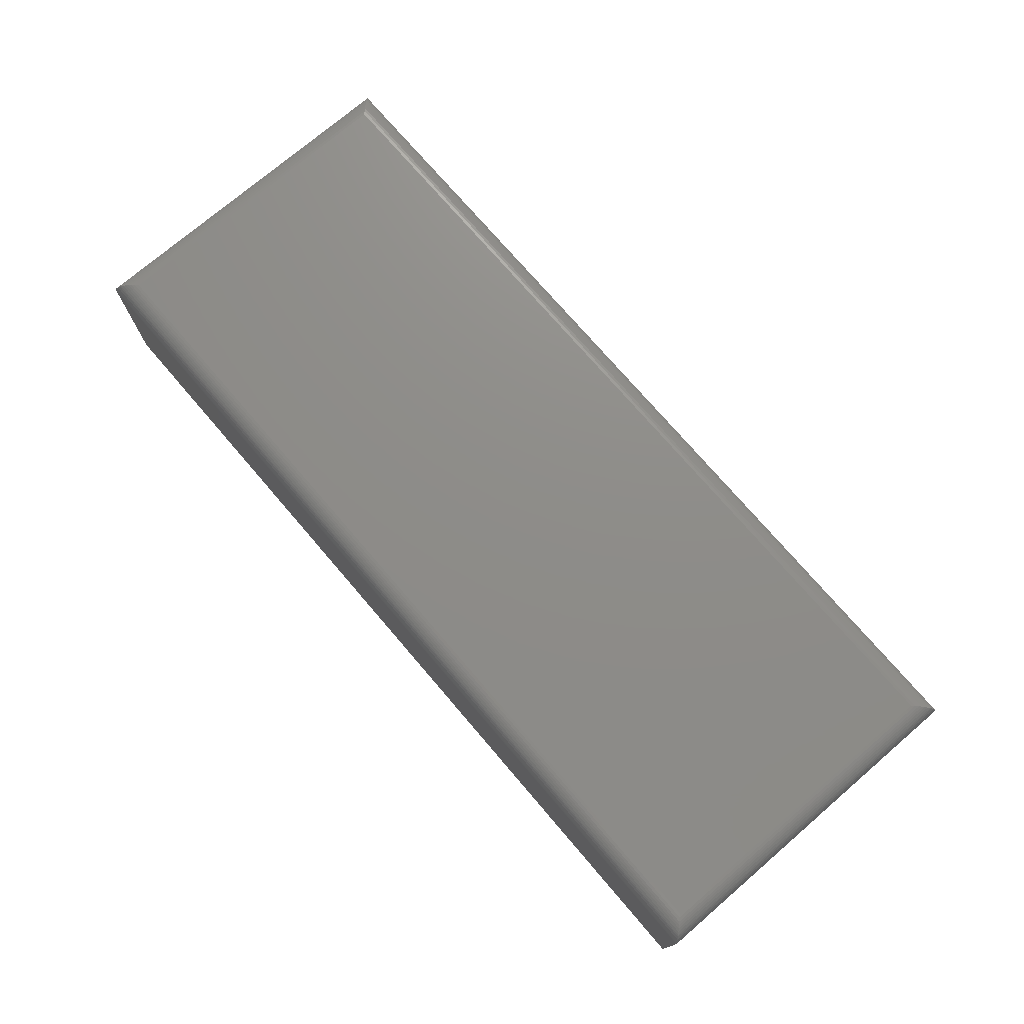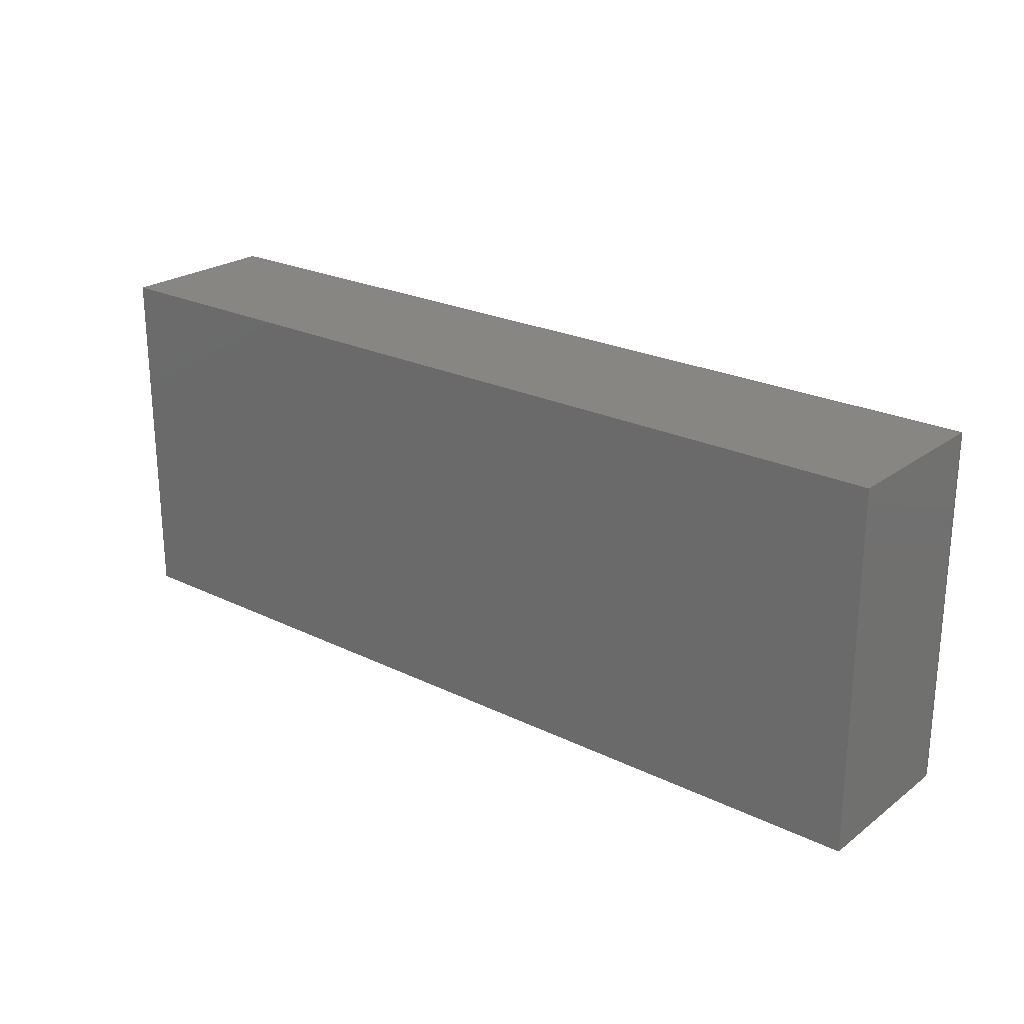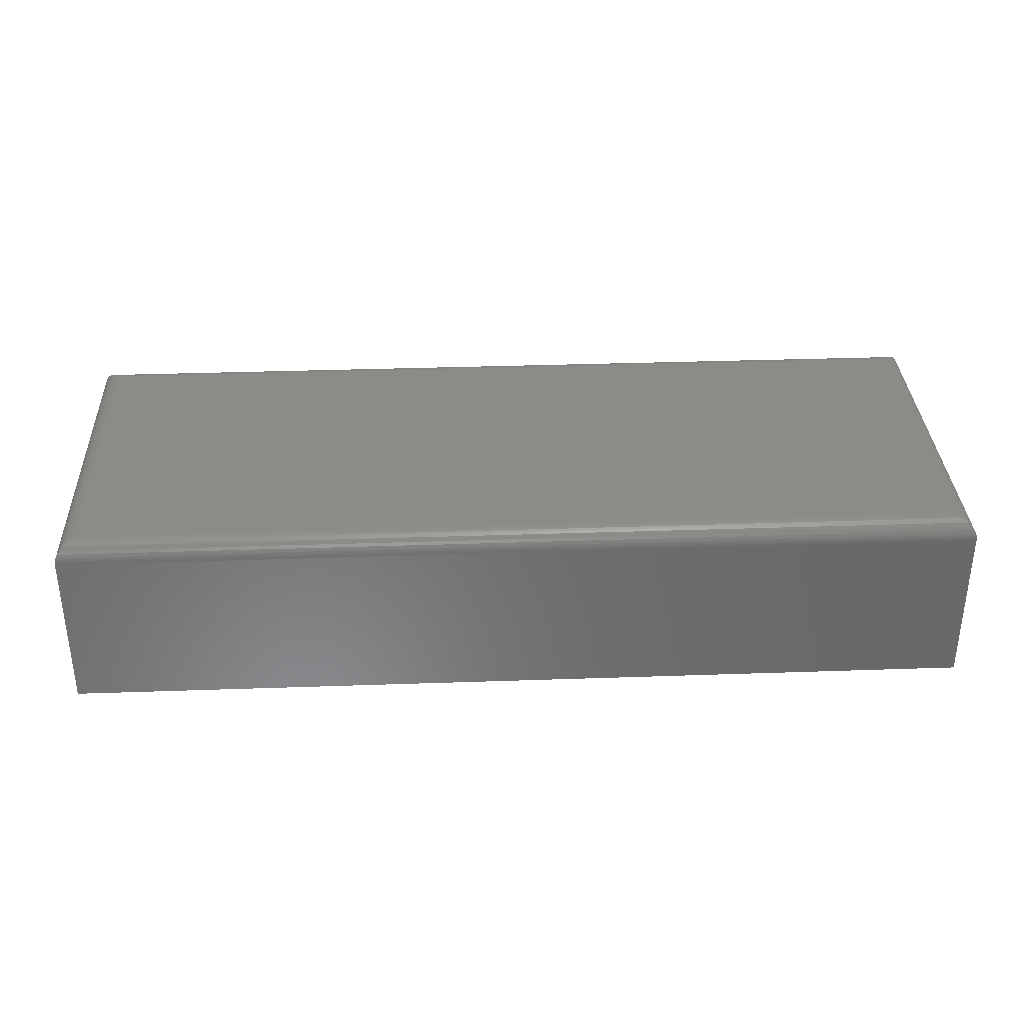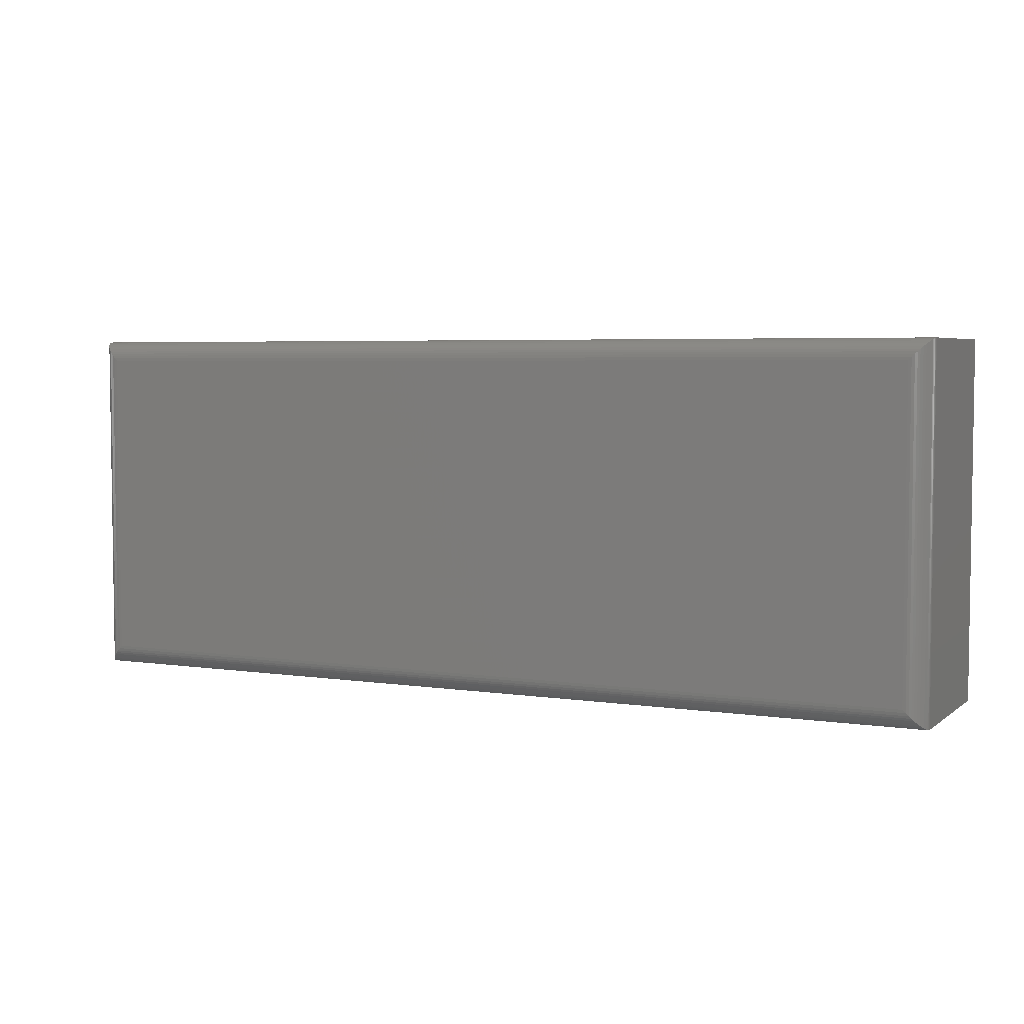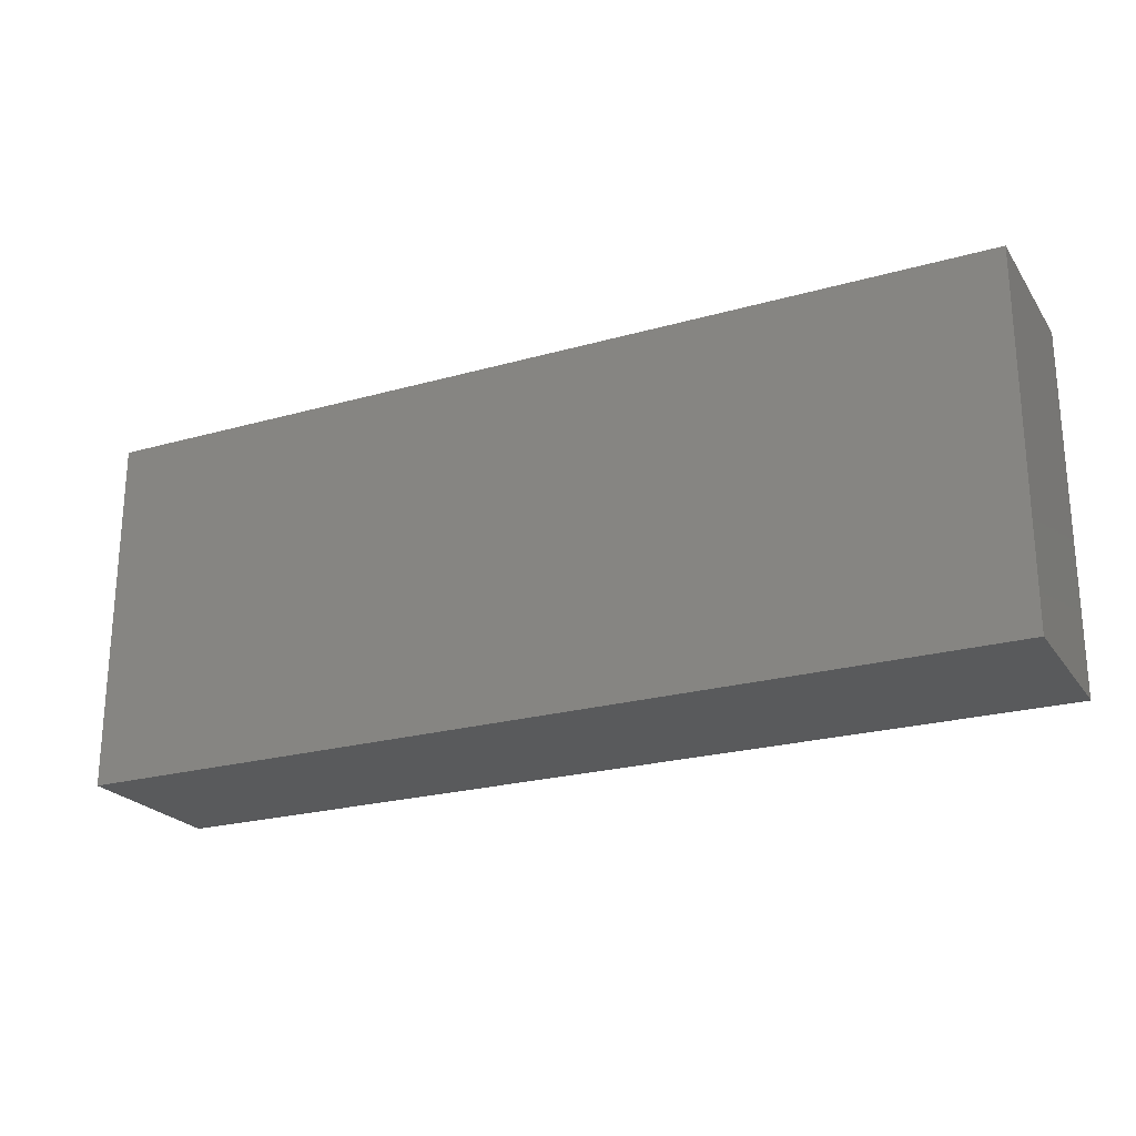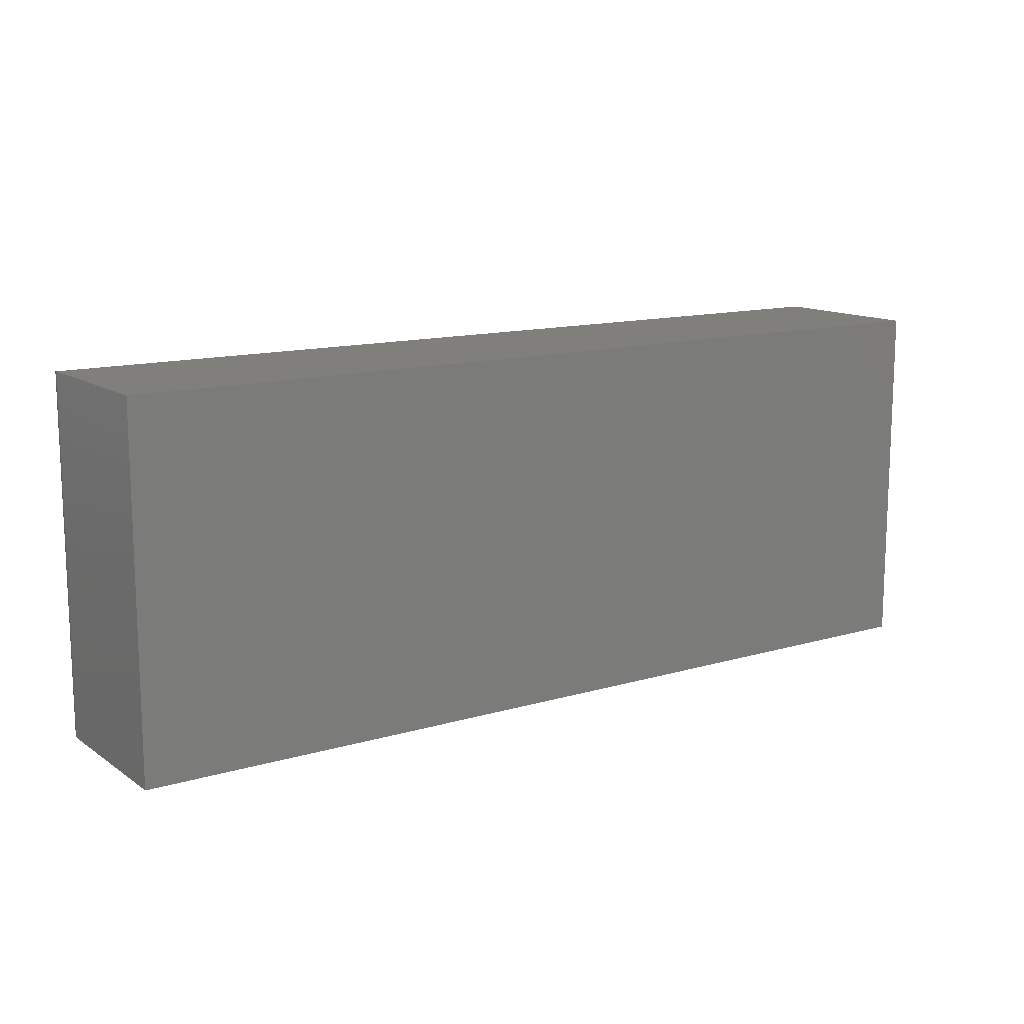
<metadata>
{"format":"stl","ext":"stl","renderer":"f3d","projection":"perspective","resolution":1024,"background":"white","views":[{"elev":74.4,"azim":49.4,"up":"+Z"},{"elev":23.5,"azim":-140.7,"up":"+Y"},{"elev":34.0,"azim":-2.7,"up":"+Z"},{"elev":4.6,"azim":25.8,"up":"+Y"},{"elev":-23.1,"azim":-154.3,"up":"+Y"},{"elev":13.0,"azim":145.9,"up":"+Y"}]}
</metadata>
<code>
# stl→obj: 60 verts, 116 faces
v -0.7188 -0.3672 0.2812
v 0.6172 -0.3672 0.2812
v -0.7188 0.115 0.2812
v 0.6172 0.115 0.2812
v -0.75 0.1462 0.25
v -0.75 0.1462 0
v -0.75 -0.3984 0.25
v -0.75 -0.3984 0
v 0.6484 0.1462 0.25
v 0.6484 0.1462 0
v 0.6484 -0.3984 0.25
v 0.6484 -0.3984 0
v 0.6216 0.1194 0.2809
v -0.7232 0.1194 0.2809
v 0.6464 0.1441 0.2612
v -0.7457 0.1419 0.2658
v 0.6442 0.1419 0.2658
v -0.7428 0.139 0.2699
v 0.6413 0.139 0.2699
v -0.7412 0.1374 0.2718
v 0.6396 0.1374 0.2718
v -0.7378 0.134 0.2748
v 0.6363 0.134 0.2748
v -0.7343 0.1305 0.2771
v 0.6327 0.1305 0.2771
v -0.7309 0.1271 0.2788
v 0.6293 0.1271 0.2788
v -0.7275 0.1237 0.28
v 0.6259 0.1237 0.28
v 0.6482 0.146 0.2539
v -0.7498 0.146 0.2539
v 0.6478 0.1456 0.2564
v -0.7493 0.1456 0.2564
v 0.6472 0.145 0.2588
v -0.7487 0.145 0.2588
v -0.7479 0.1441 0.2612
v 0.6216 -0.3716 0.2809
v 0.6464 -0.3964 0.2612
v 0.6442 -0.3942 0.2658
v 0.6413 -0.3913 0.2699
v 0.6396 -0.3896 0.2718
v 0.6363 -0.3863 0.2748
v 0.6327 -0.3827 0.2771
v 0.6293 -0.3793 0.2788
v 0.6259 -0.3759 0.28
v 0.6482 -0.3982 0.2539
v 0.6478 -0.3978 0.2564
v 0.6472 -0.3972 0.2588
v -0.7232 -0.3716 0.2809
v -0.7479 -0.3964 0.2612
v -0.7457 -0.3942 0.2658
v -0.7428 -0.3913 0.2699
v -0.7412 -0.3896 0.2718
v -0.7378 -0.3863 0.2748
v -0.7343 -0.3827 0.2771
v -0.7309 -0.3793 0.2788
v -0.7275 -0.3759 0.28
v -0.7498 -0.3982 0.2539
v -0.7493 -0.3978 0.2564
v -0.7487 -0.3972 0.2588
f 1 2 3
f 3 2 4
f 5 6 7
f 7 6 8
f 9 10 5
f 5 10 6
f 11 12 9
f 9 12 10
f 7 8 11
f 11 8 12
f 3 13 14
f 3 4 13
f 15 16 17
f 17 16 18
f 17 18 19
f 19 18 20
f 19 20 21
f 21 20 22
f 21 22 23
f 23 22 24
f 23 24 25
f 25 24 26
f 25 26 27
f 27 26 28
f 27 28 29
f 29 28 14
f 29 14 13
f 9 5 30
f 30 5 31
f 30 31 32
f 32 31 33
f 32 33 34
f 34 33 35
f 34 35 15
f 15 35 36
f 15 36 16
f 4 37 13
f 4 2 37
f 38 17 39
f 39 17 19
f 39 19 40
f 40 19 21
f 40 21 41
f 41 21 23
f 41 23 42
f 42 23 25
f 42 25 43
f 43 25 27
f 43 27 44
f 44 27 29
f 44 29 45
f 45 29 13
f 45 13 37
f 11 9 46
f 46 9 30
f 46 30 47
f 47 30 32
f 47 32 48
f 48 32 34
f 48 34 38
f 38 34 15
f 38 15 17
f 2 49 37
f 2 1 49
f 50 39 51
f 51 39 40
f 51 40 52
f 52 40 41
f 52 41 53
f 53 41 42
f 53 42 54
f 54 42 43
f 54 43 55
f 55 43 44
f 55 44 56
f 56 44 45
f 56 45 57
f 57 45 37
f 57 37 49
f 7 11 58
f 58 11 46
f 58 46 59
f 59 46 47
f 59 47 60
f 60 47 48
f 60 48 50
f 50 48 38
f 50 38 39
f 1 14 49
f 1 3 14
f 36 51 16
f 16 51 52
f 16 52 18
f 18 52 53
f 18 53 20
f 20 53 54
f 20 54 22
f 22 54 55
f 22 55 24
f 24 55 56
f 24 56 26
f 26 56 57
f 26 57 28
f 28 57 49
f 28 49 14
f 5 7 31
f 31 7 58
f 31 58 33
f 33 58 59
f 33 59 35
f 35 59 60
f 35 60 36
f 36 60 50
f 36 50 51
f 8 6 12
f 12 6 10

</code>
